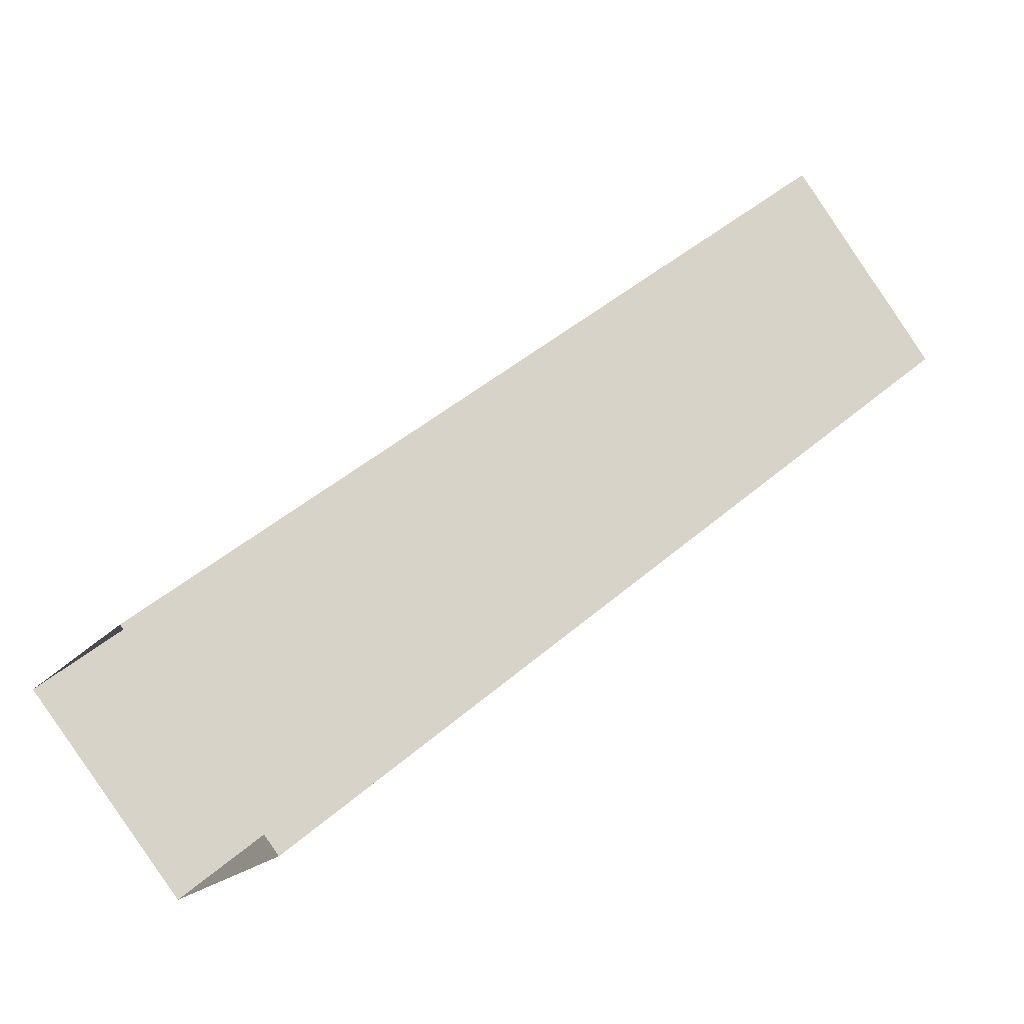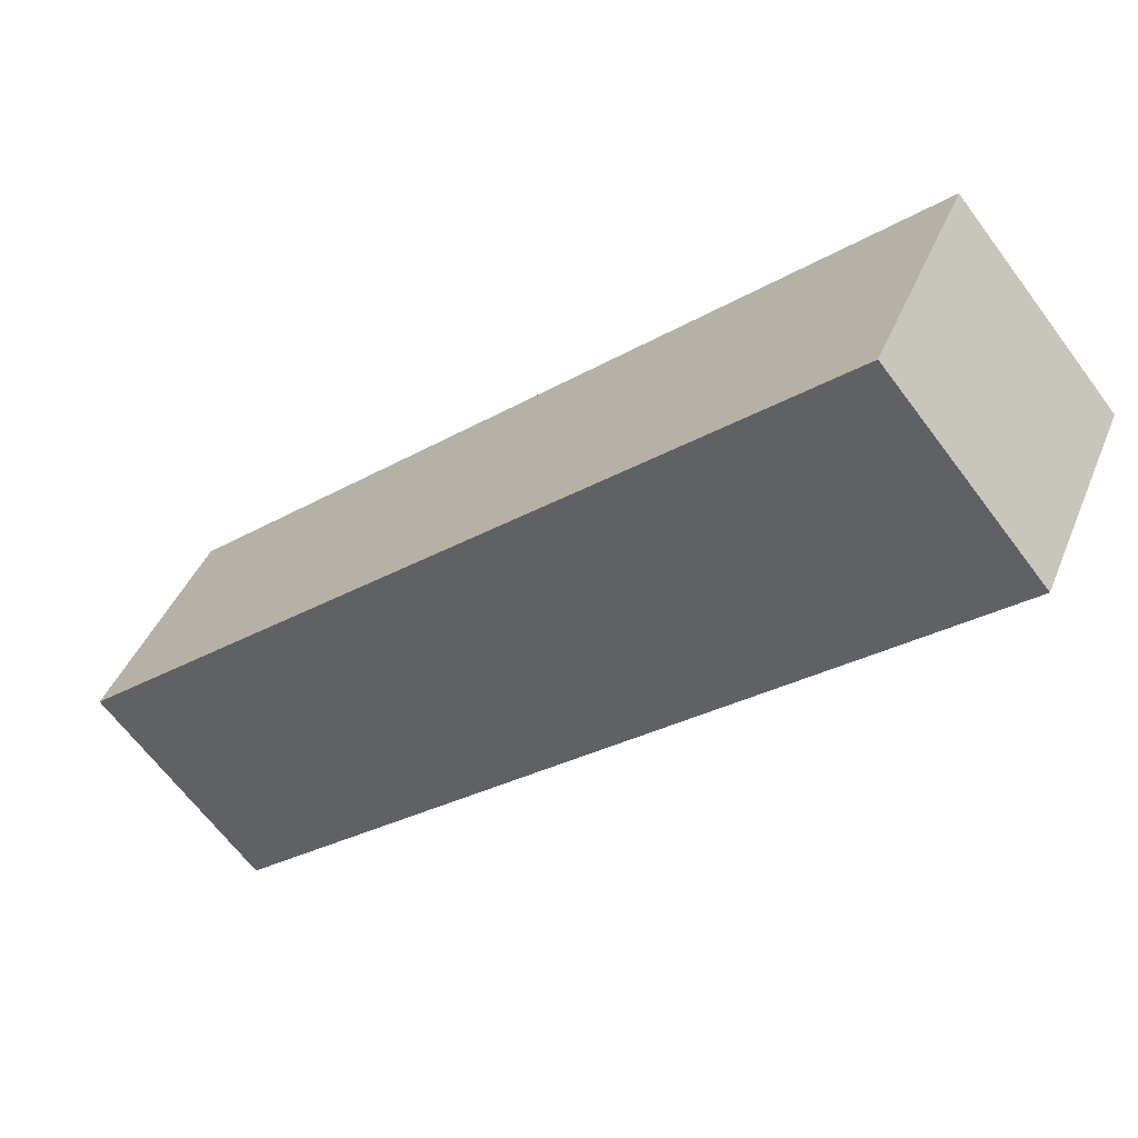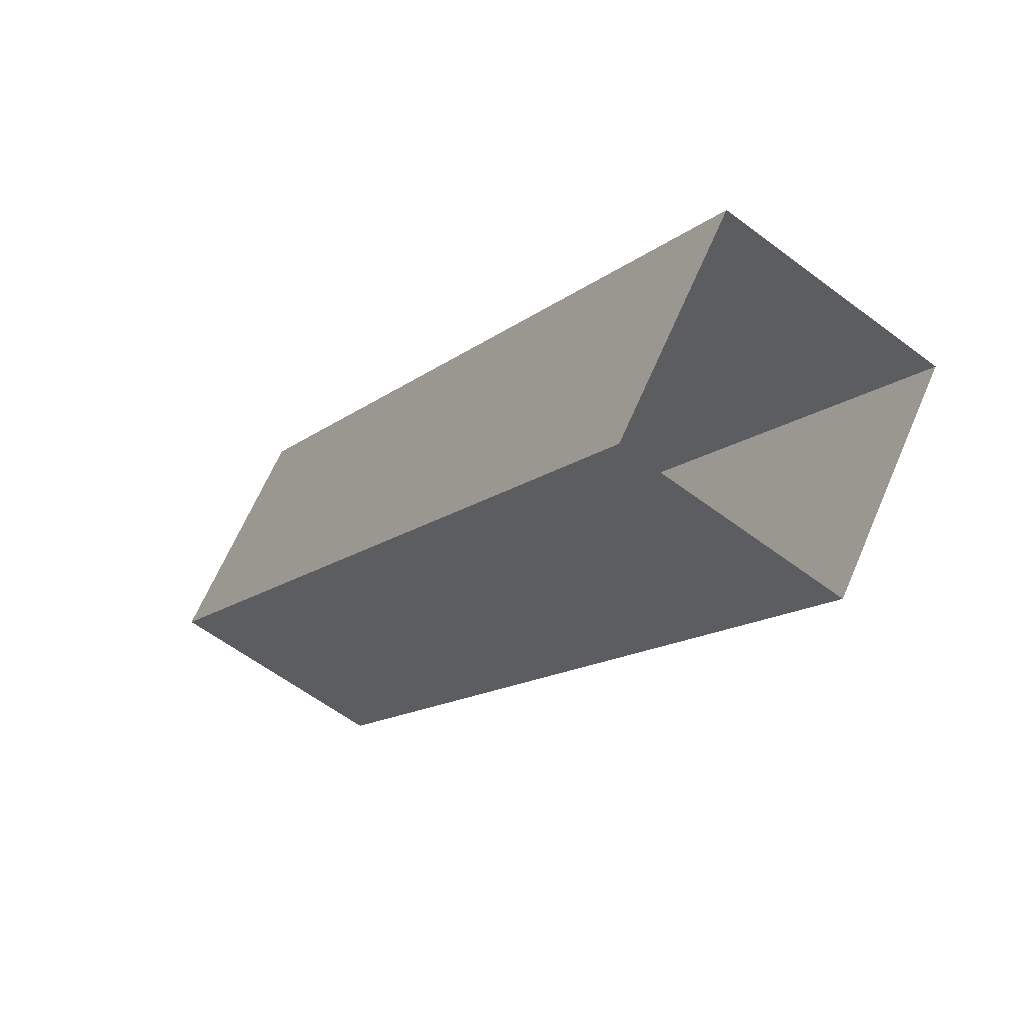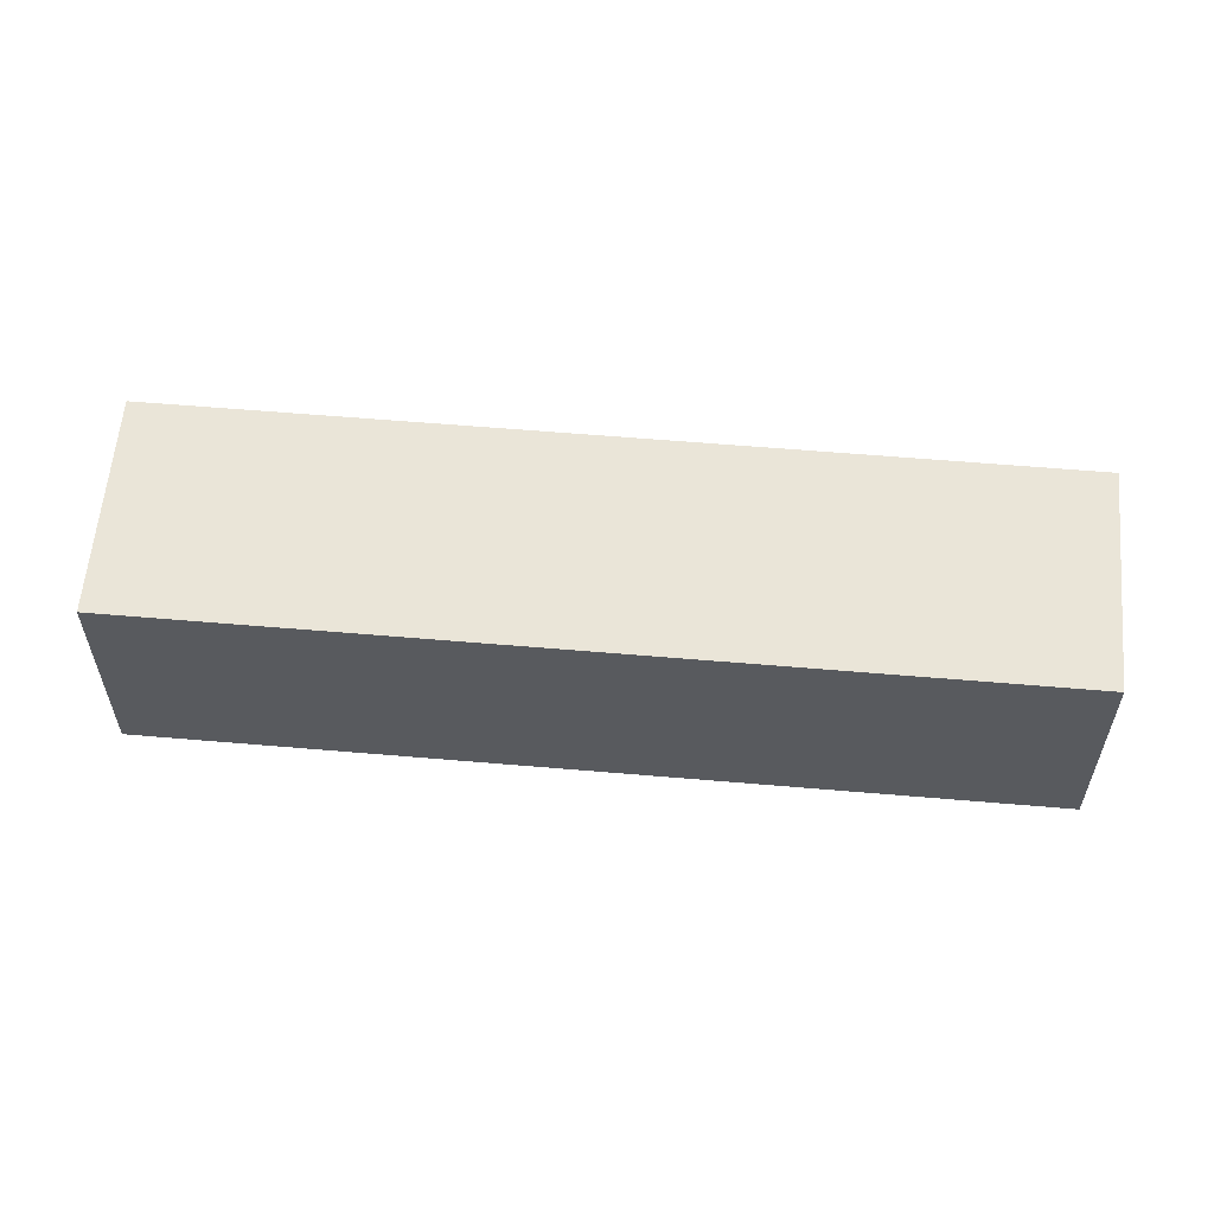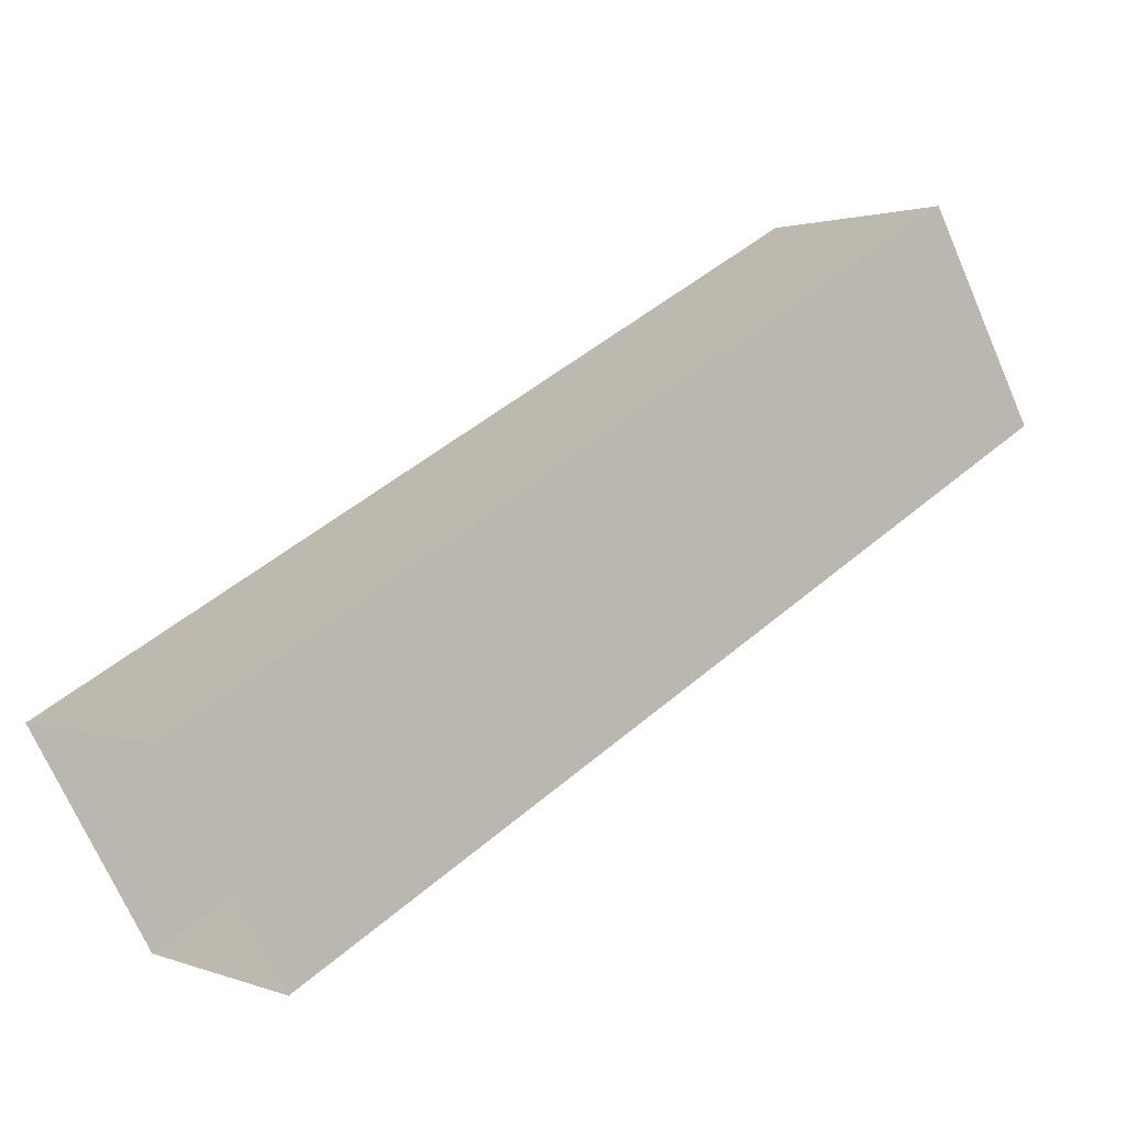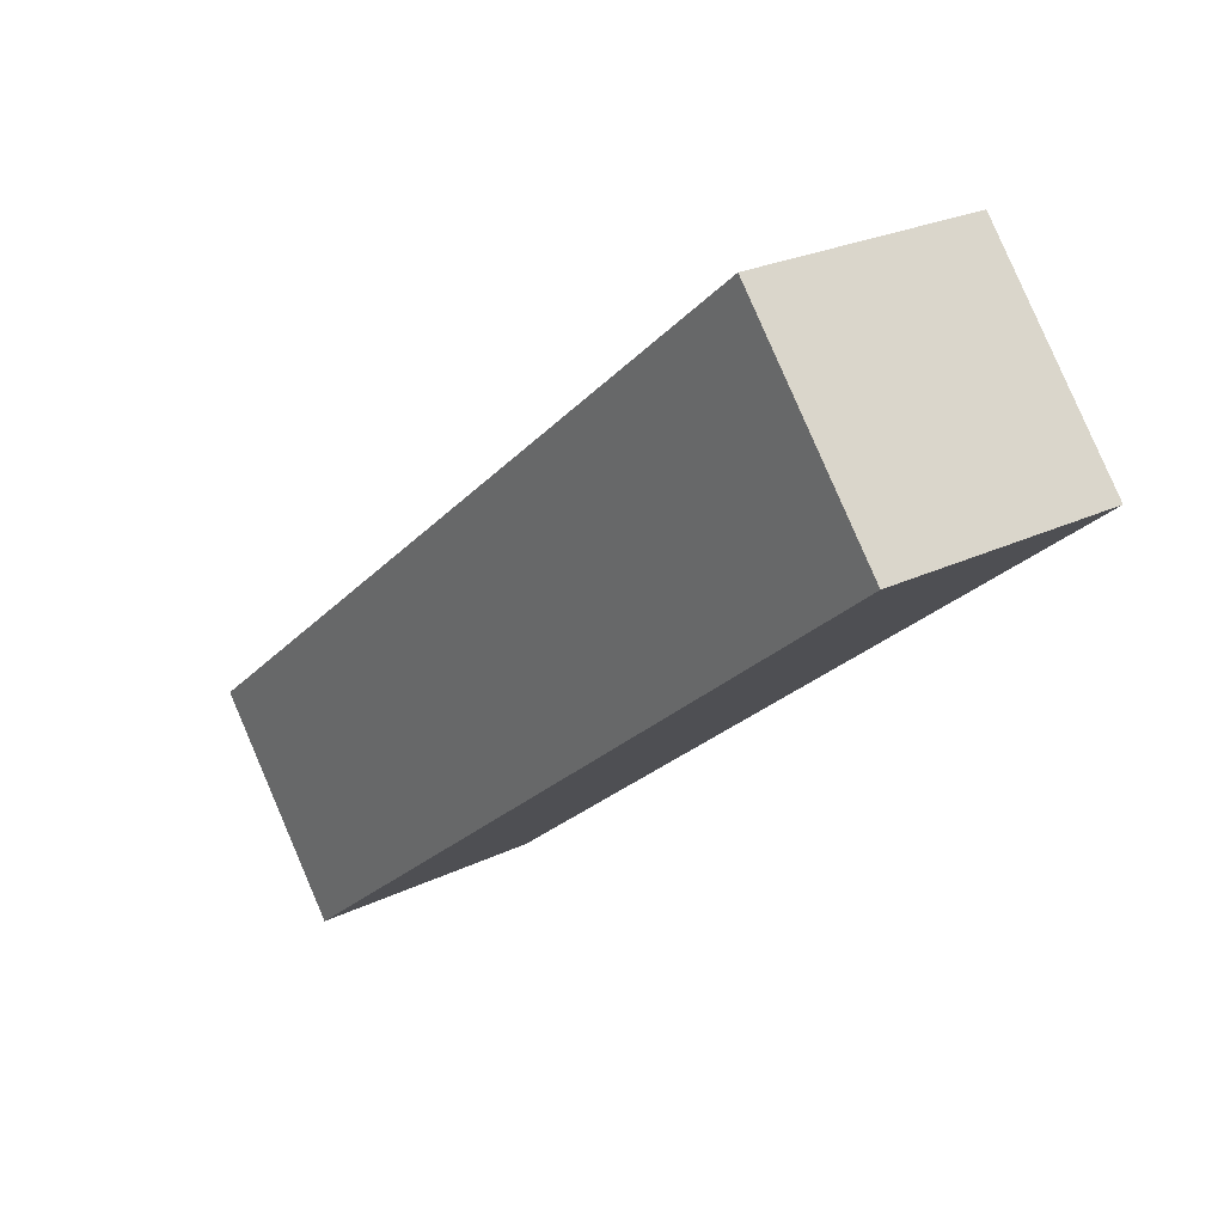
<metadata>
{"format":"obj","ext":"obj","renderer":"f3d","projection":"perspective","resolution":1024,"background":"white","views":[{"elev":-19.5,"azim":-28.6,"up":"+Z"},{"elev":41.4,"azim":20.9,"up":"+Z"},{"elev":-58.9,"azim":-128.0,"up":"+Z"},{"elev":59.1,"azim":145.3,"up":"+Y"},{"elev":-70.4,"azim":23.5,"up":"+Z"},{"elev":25.0,"azim":51.8,"up":"+Z"}]}
</metadata>
<code>
g R_Leg_4_L
v 0.4111 0.809 0.04832
v 0.4111 1.309 0.04832
v -1.127 1.309 -1.23
v -1.127 0.809 -1.23
v 0.09149 0.809 0.4328
v -1.446 0.809 -0.8457
v -1.446 1.309 -0.8457
v 0.09149 1.309 0.4328
v 0.09149 1.309 0.4328
v -1.446 1.309 -0.8457
v -1.127 1.309 -1.23
v 0.4111 1.309 0.04832
v 0.09149 0.809 0.4328
v 0.09149 1.309 0.4328
v 0.4111 1.309 0.04832
v 0.4111 0.809 0.04832
v -1.446 0.809 -0.8457
v 0.09149 0.809 0.4328
v 0.4111 0.809 0.04832
v -1.127 0.809 -1.23
g R_Leg_4_L_0
f 3 2 1
f 4 3 1
f 7 6 5
f 8 7 5
f 11 10 9
f 12 11 9
f 15 14 13
f 16 15 13
f 19 18 17
f 20 19 17

</code>
